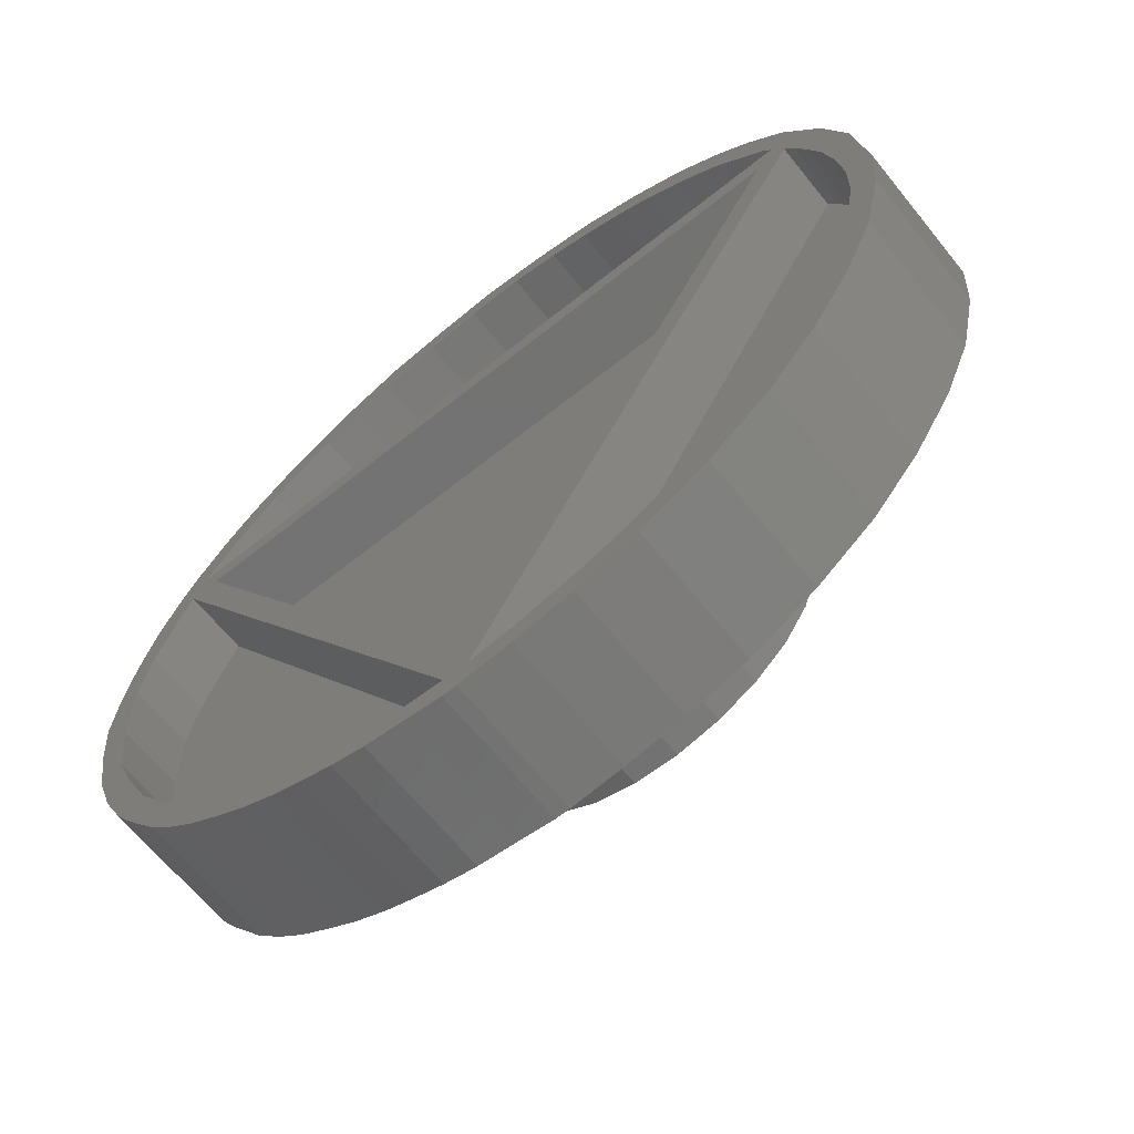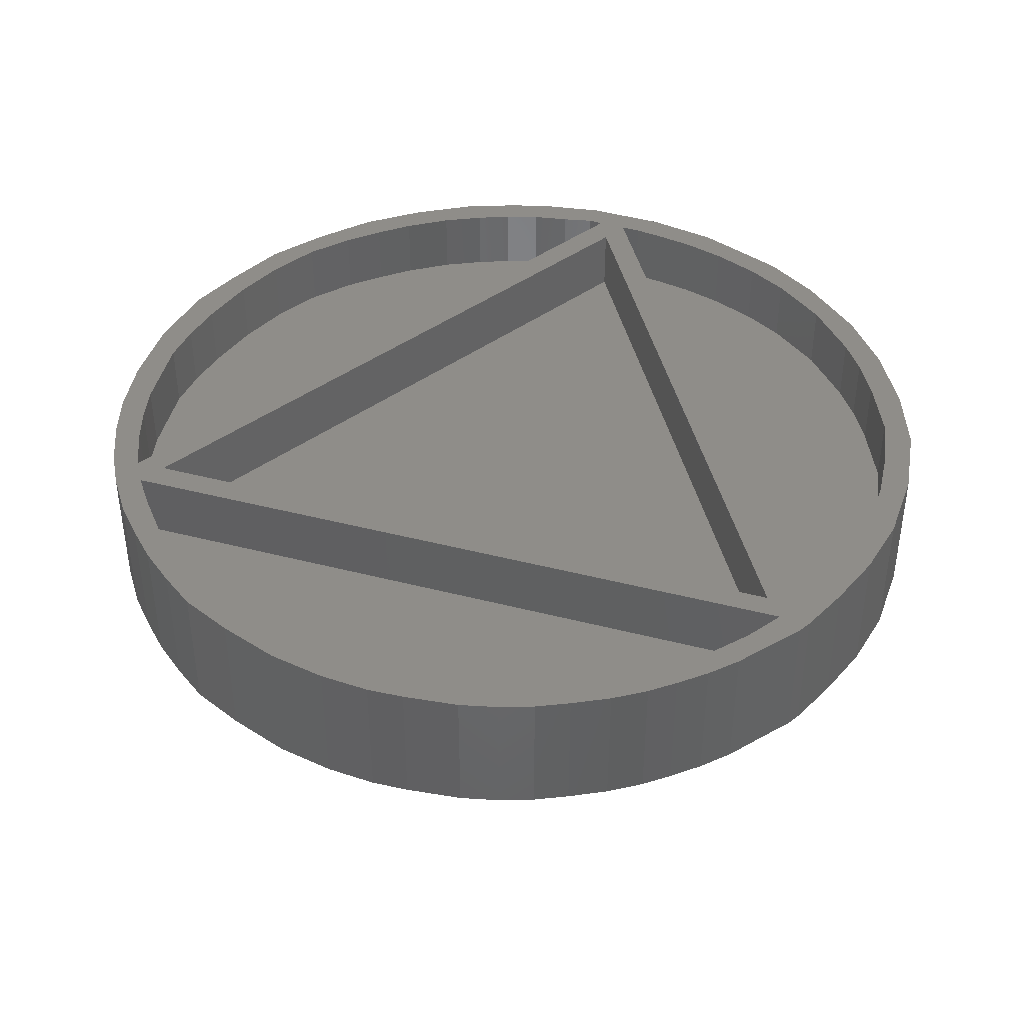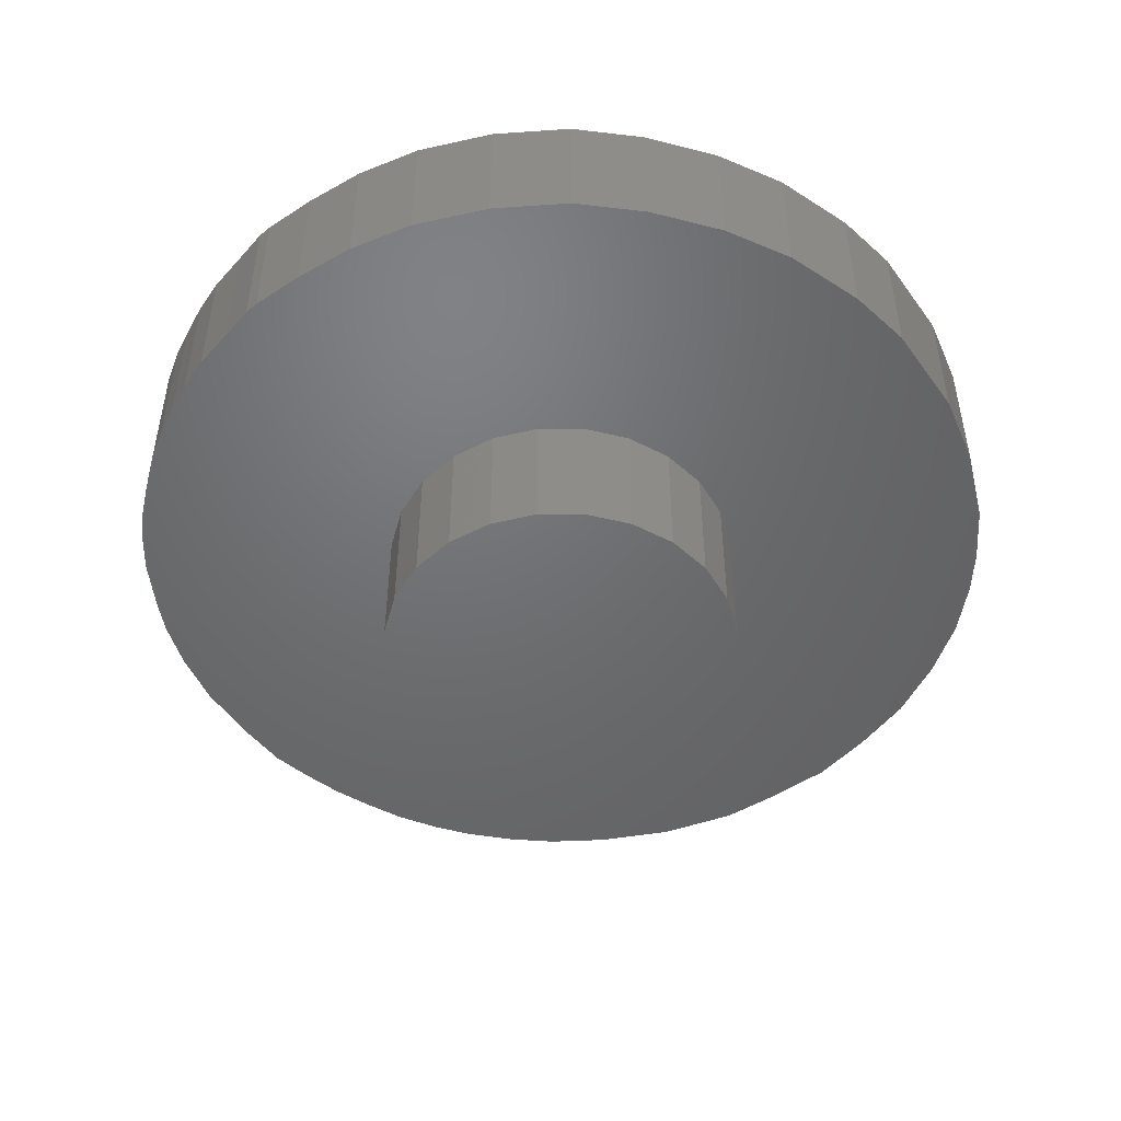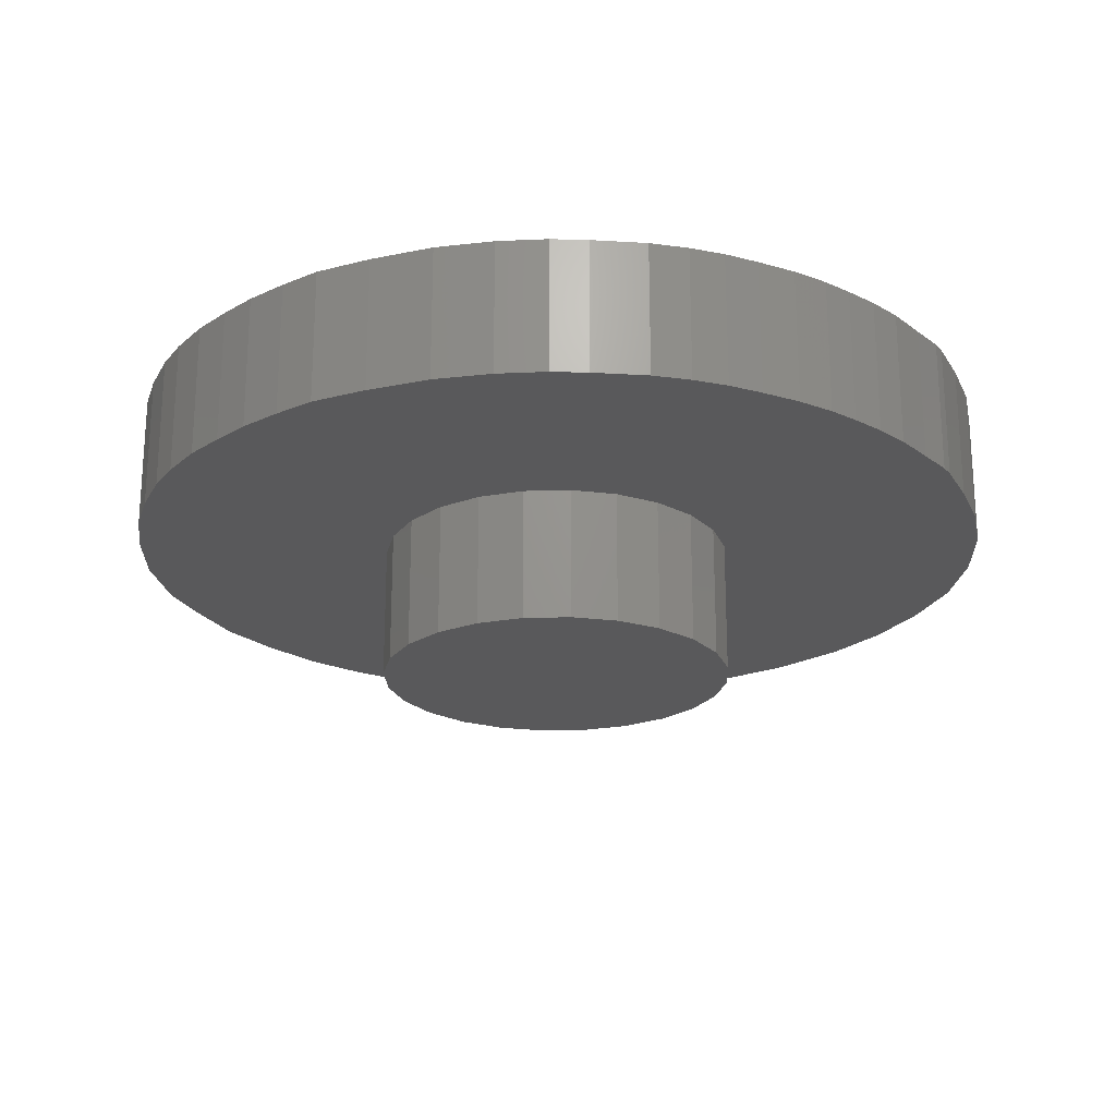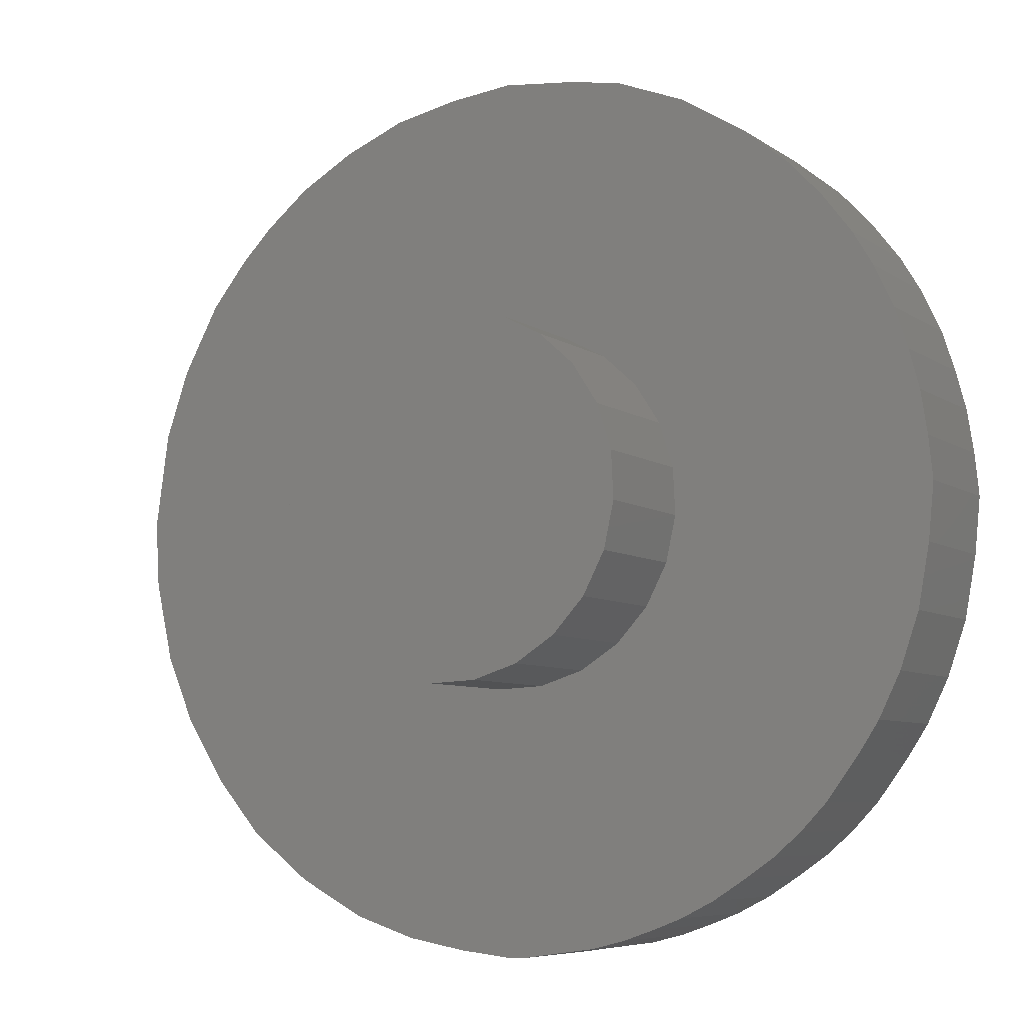
<metadata>
{"format":"stl","ext":"stl","renderer":"f3d","projection":"perspective","resolution":1024,"background":"white","views":[{"elev":-65.2,"azim":38.8,"up":"+Y"},{"elev":41.1,"azim":-42.2,"up":"+Z"},{"elev":-49.0,"azim":42.2,"up":"+Z"},{"elev":-22.1,"azim":-59.8,"up":"+Z"},{"elev":-6.9,"azim":-151.3,"up":"+Y"}]}
</metadata>
<code>
# stl→obj: 272 verts, 540 faces
v -9.991 -1.23 3
v -9.965 -3.431 3
v -10.09 -2.172 3
v -9.841 -0.2708 3
v -9.716 -4.823 3
v -9.608 0.5992 3
v -9.301 -6.044 3
v -9.321 1.5 3
v -8.878 2.44 3
v -8.822 -7.035 3
v -8.418 3.205 3
v -8.382 -7.717 3
v -7.747 4.083 3
v -7.661 -8.702 3
v -7.018 4.861 3
v -7.07 -9.323 3
v -6.475 -9.84 3
v -5.978 5.711 3
v -5.838 -10.29 3
v -4.538 6.596 3
v -5.092 -10.77 3
v -4.351 -11.14 3
v -4.279 -2.564 3
v -4.229 -1.521 3
v -2.934 7.212 3
v -3.912 -0.5267 3
v -3.348 0.352 3
v -2.575 1.055 3
v -1.673 7.406 3
v -1.647 1.534 3
v -0.1493 7.552 3
v -0.6271 1.756 3
v 0.416 1.707 3
v 1.276 7.381 3
v 1.411 1.389 3
v 2.729 7.069 3
v 2.289 0.8249 3
v 2.992 0.05246 3
v 4.108 6.495 3
v 3.471 -0.8755 3
v 3.693 -1.896 3
v -3.715 -11.39 3
v -4.056 -3.585 3
v -3.578 -4.513 3
v -2.997 -11.65 3
v -2.875 -5.285 3
v -2.237 -11.84 3
v -1.996 -5.849 3
v -1.302 -11.97 3
v -1.001 -6.167 3
v -0.5176 -12.08 3
v 0.04166 -6.216 3
v -0.2013 -12.08 3
v 0.9774 -11.95 3
v 1.062 -5.994 3
v 2.29 -11.72 3
v 1.99 -5.515 3
v 2.762 -4.812 3
v 3.665 -11.27 3
v 3.326 -3.934 3
v 3.644 -2.939 3
v 5.162 -10.46 3
v 5.357 5.772 3
v 6.516 -9.412 3
v 6.354 4.953 3
v 7.074 4.221 3
v 7.571 -8.167 3
v 7.897 3.192 3
v 8.456 -6.743 3
v 8.726 1.652 3
v 9.076 -5.264 3
v 9.254 0.1173 3
v 9.466 -3.488 3
v 9.55 -2.028 3
v -9.965 -3.431 6
v -9.991 -1.23 6
v -10.09 -2.172 6
v -9.841 -0.2708 6
v -9.716 -4.823 6
v -9.608 0.5992 6
v -9.466 -2.922 6
v -9.301 -6.044 6
v -9.226 -4.574 6
v -8.822 -7.035 6
v -8.844 -5.576 6
v -8.194 -6.944 6
v -8.382 -7.717 6
v -7.661 -8.702 6
v -7.461 -8.01 6
v -7.07 -9.323 6
v -6.729 -8.842 6
v -6.475 -9.84 6
v -6.087 -9.425 6
v -5.838 -10.29 6
v -5.406 -9.911 6
v -5.092 -10.77 6
v -4.775 -10.31 6
v -4.351 -11.14 6
v -3.908 -10.74 6
v -3.715 -11.39 6
v -3.081 -11.06 6
v -2.997 -11.65 6
v -2.361 -11.26 6
v -2.237 -11.84 6
v -1.479 -11.42 6
v -1.302 -11.97 6
v -0.5319 -11.49 6
v -0.5176 -12.08 6
v -9.466 -1.153 6
v -9.321 1.5 6
v -9.21 0.07573 6
v -8.878 2.44 6
v -8.772 1.259 6
v -8.418 3.205 6
v -8.422 2.064 6
v -8.091 2.635 6
v -7.751 2.064 6
v -0.2847 -10.89 6
v -0.2013 -12.08 6
v 0.02762 -11.5 6
v 7.157 2.039 6
v 7.847 2.064 6
v 7.551 2.635 6
v 0.9774 -11.95 6
v 1.021 -11.39 6
v 2.29 -11.72 6
v 2.378 -11.08 6
v 3.665 -11.27 6
v 3.485 -10.7 6
v 4.535 -10.13 6
v 5.162 -10.46 6
v 5.386 -9.532 6
v 6.516 -9.412 6
v 6.434 -8.639 6
v 7.326 -7.443 6
v 7.571 -8.167 6
v 7.837 -6.613 6
v 8.456 -6.743 6
v 8.224 -5.813 6
v 8.735 -4.341 6
v 9.076 -5.264 6
v 8.948 -2.884 6
v 8.948 -1.833 6
v -7.747 4.083 6
v -8.002 2.784 6
v -7.878 2.948 6
v -7.437 3.528 6
v -7.018 4.861 6
v -6.914 4.106 6
v -5.978 5.711 6
v -6.307 4.68 6
v -5.57 5.211 6
v -4.538 6.596 6
v -4.868 5.718 6
v -4.041 6.101 6
v -2.934 7.212 6
v -3.115 6.44 6
v -1.814 6.782 6
v -1.673 7.406 6
v -0.5954 6.955 6
v -0.1493 7.552 6
v 0.6536 6.955 6
v 1.276 7.381 6
v 1.757 6.739 6
v 2.729 7.069 6
v 2.639 6.457 6
v 3.467 6.146 6
v 4.108 6.495 6
v 4.426 5.658 6
v 5.357 5.772 6
v 5.215 5.122 6
v 5.841 4.626 6
v 6.354 4.953 6
v 6.411 4.087 6
v 7.074 4.221 6
v 6.938 3.446 6
v 7.402 2.934 6
v 7.897 3.192 6
v 8.053 1.673 6
v 8.726 1.652 6
v 8.304 1.051 6
v 8.591 0.2185 6
v 8.808 -0.7098 6
v 9.254 0.1173 6
v 9.466 -3.488 6
v 9.55 -2.028 6
v -7.751 2.064 4.5
v 7.157 2.039 4.5
v -0.2847 -10.89 4.5
v -8.422 2.064 4.5
v -8.772 1.259 4.5
v -9.21 0.07573 4.5
v -9.466 -1.153 4.5
v -9.466 -2.922 4.5
v -9.226 -4.574 4.5
v -8.844 -5.576 4.5
v -8.194 -6.944 4.5
v -7.461 -8.01 4.5
v -6.729 -8.842 4.5
v -6.087 -9.425 4.5
v -5.406 -9.911 4.5
v -4.775 -10.31 4.5
v -3.908 -10.74 4.5
v -3.081 -11.06 4.5
v -2.361 -11.26 4.5
v -1.479 -11.42 4.5
v -0.5319 -11.49 4.5
v 8.053 1.673 4.5
v 7.847 2.064 4.5
v 0.02762 -11.5 4.5
v 1.021 -11.39 4.5
v 2.378 -11.08 4.5
v 3.485 -10.7 4.5
v 4.535 -10.13 4.5
v 5.386 -9.532 4.5
v 6.434 -8.639 4.5
v 7.326 -7.443 4.5
v 7.837 -6.613 4.5
v 8.224 -5.813 4.5
v 8.735 -4.341 4.5
v 8.948 -2.884 4.5
v 8.948 -1.833 4.5
v 8.808 -0.7098 4.5
v 8.591 0.2185 4.5
v 8.304 1.051 4.5
v -8.002 2.784 4.5
v -8.091 2.635 4.5
v 7.551 2.635 4.5
v 7.402 2.934 4.5
v 6.938 3.446 4.5
v 6.411 4.087 4.5
v 5.841 4.626 4.5
v 5.215 5.122 4.5
v 4.426 5.658 4.5
v 3.467 6.146 4.5
v 2.639 6.457 4.5
v 1.757 6.739 4.5
v 0.6536 6.955 4.5
v -0.5954 6.955 4.5
v -1.814 6.782 4.5
v -3.115 6.44 4.5
v -4.041 6.101 4.5
v -4.868 5.718 4.5
v -5.57 5.211 4.5
v -6.307 4.68 4.5
v -6.914 4.106 4.5
v -7.437 3.528 4.5
v -7.878 2.948 4.5
v -4.056 -3.585 3.172e-15
v -4.229 -1.521 1.762e-15
v -4.279 -2.564 1.762e-15
v -3.912 -0.5267 3.525e-16
v -3.578 -4.513 4.582e-15
v -3.348 0.352 -1.057e-15
v -2.875 -5.285 4.582e-15
v -2.575 1.055 -1.057e-15
v -1.996 -5.849 4.582e-15
v -1.647 1.534 -1.057e-15
v -1.001 -6.167 4.582e-15
v -0.6271 1.756 -1.057e-15
v 0.04166 -6.216 4.582e-15
v 0.416 1.707 -1.057e-15
v 1.062 -5.994 4.582e-15
v 1.411 1.389 -1.057e-15
v 1.99 -5.515 4.582e-15
v 2.289 0.8249 -1.057e-15
v 2.762 -4.812 4.582e-15
v 2.992 0.05246 3.525e-16
v 3.326 -3.934 3.172e-15
v 3.471 -0.8755 3.525e-16
v 3.644 -2.939 1.762e-15
v 3.693 -1.896 1.762e-15
f 1 2 3
f 2 1 4
f 2 4 5
f 5 4 6
f 5 6 7
f 7 6 8
f 7 8 9
f 7 9 10
f 10 9 11
f 10 11 12
f 12 11 13
f 12 13 14
f 14 13 15
f 14 15 16
f 16 15 17
f 17 15 18
f 17 18 19
f 19 18 20
f 19 20 21
f 21 20 22
f 22 20 23
f 23 20 24
f 24 20 25
f 24 25 26
f 26 25 27
f 27 25 28
f 28 25 29
f 28 29 30
f 30 29 31
f 30 31 32
f 32 31 33
f 33 31 34
f 33 34 35
f 35 34 36
f 35 36 37
f 37 36 38
f 38 36 39
f 38 39 40
f 40 39 41
f 23 42 22
f 42 23 43
f 42 43 44
f 42 44 45
f 45 44 46
f 45 46 47
f 47 46 48
f 47 48 49
f 49 48 50
f 49 50 51
f 51 50 52
f 51 52 53
f 53 52 54
f 54 52 55
f 54 55 56
f 56 55 57
f 56 57 58
f 56 58 59
f 59 58 60
f 59 60 61
f 59 61 41
f 59 41 62
f 62 41 39
f 62 39 63
f 62 63 64
f 64 63 65
f 64 65 66
f 64 66 67
f 67 66 68
f 67 68 69
f 69 68 70
f 69 70 71
f 71 70 72
f 71 72 73
f 73 72 74
f 75 76 77
f 76 75 78
f 78 75 79
f 78 79 80
f 80 79 81
f 81 79 82
f 81 82 83
f 83 82 84
f 83 84 85
f 85 84 86
f 86 84 87
f 86 87 88
f 86 88 89
f 89 88 90
f 89 90 91
f 91 90 92
f 91 92 93
f 93 92 94
f 93 94 95
f 95 94 96
f 95 96 97
f 97 96 98
f 97 98 99
f 99 98 100
f 99 100 101
f 101 100 102
f 101 102 103
f 103 102 104
f 103 104 105
f 105 104 106
f 105 106 107
f 107 106 108
f 80 109 110
f 109 80 81
f 110 109 111
f 110 111 112
f 112 111 113
f 112 113 114
f 114 113 115
f 114 115 107
f 114 107 116
f 116 107 117
f 117 107 118
f 118 107 108
f 118 108 119
f 118 119 120
f 118 120 121
f 121 120 122
f 121 122 123
f 124 120 119
f 120 124 125
f 125 124 126
f 125 126 127
f 127 126 128
f 127 128 129
f 129 128 130
f 130 128 131
f 130 131 132
f 132 131 133
f 132 133 134
f 134 133 135
f 135 133 136
f 135 136 137
f 137 136 138
f 137 138 139
f 139 138 140
f 140 138 141
f 140 141 142
f 142 141 143
f 116 144 114
f 144 116 145
f 144 145 146
f 144 146 147
f 144 147 148
f 148 147 149
f 148 149 150
f 150 149 151
f 150 151 152
f 150 152 153
f 153 152 154
f 153 154 155
f 153 155 156
f 156 155 157
f 156 157 158
f 156 158 159
f 159 158 160
f 159 160 161
f 161 160 162
f 161 162 163
f 163 162 164
f 163 164 165
f 165 164 166
f 165 166 167
f 165 167 168
f 168 167 169
f 168 169 170
f 170 169 171
f 170 171 172
f 170 172 173
f 173 172 174
f 173 174 175
f 175 174 176
f 175 176 177
f 175 177 178
f 178 177 123
f 178 123 122
f 178 122 179
f 178 179 180
f 180 179 181
f 180 181 182
f 180 182 183
f 180 183 184
f 184 183 143
f 184 143 141
f 184 141 185
f 184 185 186
f 117 123 116
f 123 117 121
f 119 51 53
f 51 119 108
f 108 49 51
f 49 108 106
f 106 47 49
f 47 106 104
f 104 45 47
f 45 104 102
f 102 42 45
f 42 102 100
f 100 22 42
f 22 100 98
f 98 21 22
f 21 98 96
f 96 19 21
f 19 96 94
f 94 17 19
f 17 94 92
f 92 16 17
f 16 92 90
f 88 16 90
f 16 88 14
f 87 14 88
f 14 87 12
f 84 12 87
f 12 84 10
f 82 10 84
f 10 82 7
f 79 7 82
f 7 79 5
f 75 5 79
f 5 75 2
f 77 2 75
f 2 77 3
f 76 3 77
f 3 76 1
f 78 1 76
f 1 78 4
f 80 4 78
f 4 80 6
f 110 6 80
f 6 110 8
f 112 8 110
f 8 112 9
f 114 9 112
f 9 114 11
f 144 11 114
f 11 144 13
f 148 13 144
f 13 148 15
f 148 18 15
f 18 148 150
f 150 20 18
f 20 150 153
f 153 25 20
f 25 153 156
f 156 29 25
f 29 156 159
f 159 31 29
f 31 159 161
f 161 34 31
f 34 161 163
f 163 36 34
f 36 163 165
f 165 39 36
f 39 165 168
f 168 63 39
f 63 168 170
f 170 65 63
f 65 170 173
f 65 175 66
f 175 65 173
f 66 178 68
f 178 66 175
f 68 180 70
f 180 68 178
f 70 184 72
f 184 70 180
f 72 186 74
f 186 72 184
f 74 185 73
f 185 74 186
f 73 141 71
f 141 73 185
f 71 138 69
f 138 71 141
f 69 136 67
f 136 69 138
f 67 133 64
f 133 67 136
f 133 62 64
f 62 133 131
f 131 59 62
f 59 131 128
f 128 56 59
f 56 128 126
f 126 54 56
f 54 126 124
f 124 53 54
f 53 124 119
f 121 187 188
f 187 121 117
f 187 118 189
f 118 187 117
f 121 189 118
f 189 121 188
f 190 113 191
f 113 190 115
f 191 111 192
f 111 191 113
f 192 109 193
f 109 192 111
f 193 81 194
f 81 193 109
f 194 83 195
f 83 194 81
f 195 85 196
f 85 195 83
f 196 86 197
f 86 196 85
f 197 89 198
f 89 197 86
f 198 91 199
f 91 198 89
f 199 93 200
f 93 199 91
f 93 201 200
f 201 93 95
f 95 202 201
f 202 95 97
f 97 203 202
f 203 97 99
f 99 204 203
f 204 99 101
f 101 205 204
f 205 101 103
f 103 206 205
f 206 103 105
f 105 207 206
f 207 105 107
f 115 207 107
f 207 115 190
f 122 208 179
f 208 122 209
f 209 120 210
f 120 209 122
f 120 211 210
f 211 120 125
f 125 212 211
f 212 125 127
f 127 213 212
f 213 127 129
f 129 214 213
f 214 129 130
f 130 215 214
f 215 130 132
f 132 216 215
f 216 132 134
f 135 216 134
f 216 135 217
f 137 217 135
f 217 137 218
f 139 218 137
f 218 139 219
f 140 219 139
f 219 140 220
f 142 220 140
f 220 142 221
f 143 221 142
f 221 143 222
f 183 222 143
f 222 183 223
f 182 223 183
f 223 182 224
f 181 224 182
f 224 181 225
f 179 225 181
f 225 179 208
f 226 116 227
f 116 226 145
f 116 228 227
f 228 116 123
f 177 228 123
f 228 177 229
f 176 229 177
f 229 176 230
f 174 230 176
f 230 174 231
f 174 232 231
f 232 174 172
f 172 233 232
f 233 172 171
f 171 234 233
f 234 171 169
f 169 235 234
f 235 169 167
f 235 166 236
f 166 235 167
f 166 237 236
f 237 166 164
f 164 238 237
f 238 164 162
f 162 239 238
f 239 162 160
f 239 158 240
f 158 239 160
f 158 241 240
f 241 158 157
f 241 155 242
f 155 241 157
f 155 243 242
f 243 155 154
f 154 244 243
f 244 154 152
f 152 245 244
f 245 152 151
f 151 246 245
f 246 151 149
f 246 147 247
f 147 246 149
f 247 146 248
f 146 247 147
f 248 145 226
f 145 248 146
f 188 187 189
f 195 193 194
f 193 195 192
f 192 195 196
f 192 196 191
f 191 196 197
f 191 197 190
f 190 197 207
f 207 197 198
f 207 198 199
f 207 199 200
f 207 200 201
f 207 201 202
f 207 202 203
f 207 203 204
f 207 204 205
f 207 205 206
f 211 209 210
f 209 211 212
f 209 212 213
f 209 213 214
f 209 214 215
f 209 215 216
f 209 216 217
f 209 217 218
f 209 218 219
f 209 219 208
f 208 219 225
f 225 219 220
f 225 220 224
f 224 220 223
f 223 220 221
f 223 221 222
f 228 226 227
f 226 228 248
f 248 228 247
f 247 228 246
f 246 228 245
f 245 228 244
f 244 228 243
f 243 228 242
f 242 228 241
f 241 228 240
f 240 228 239
f 239 228 238
f 238 228 237
f 237 228 236
f 236 228 235
f 235 228 234
f 234 228 233
f 233 228 232
f 232 228 231
f 231 228 230
f 230 228 229
f 249 250 251
f 250 249 252
f 252 249 253
f 252 253 254
f 254 253 255
f 254 255 256
f 256 255 257
f 256 257 258
f 258 257 259
f 258 259 260
f 260 259 261
f 260 261 262
f 262 261 263
f 262 263 264
f 264 263 265
f 264 265 266
f 266 265 267
f 266 267 268
f 268 267 269
f 268 269 270
f 270 269 271
f 270 271 272
f 32 258 260
f 258 32 30
f 30 256 258
f 256 30 28
f 28 254 256
f 254 28 27
f 254 26 252
f 26 254 27
f 252 24 250
f 24 252 26
f 250 23 251
f 23 250 24
f 251 43 249
f 43 251 23
f 249 44 253
f 44 249 43
f 253 46 255
f 46 253 44
f 46 257 255
f 257 46 48
f 48 259 257
f 259 48 50
f 50 261 259
f 261 50 52
f 52 263 261
f 263 52 55
f 55 265 263
f 265 55 57
f 57 267 265
f 267 57 58
f 60 267 58
f 267 60 269
f 60 271 269
f 271 60 61
f 41 271 61
f 271 41 272
f 41 270 272
f 270 41 40
f 38 270 40
f 270 38 268
f 37 268 38
f 268 37 266
f 37 264 266
f 264 37 35
f 35 262 264
f 262 35 33
f 33 260 262
f 260 33 32

</code>
